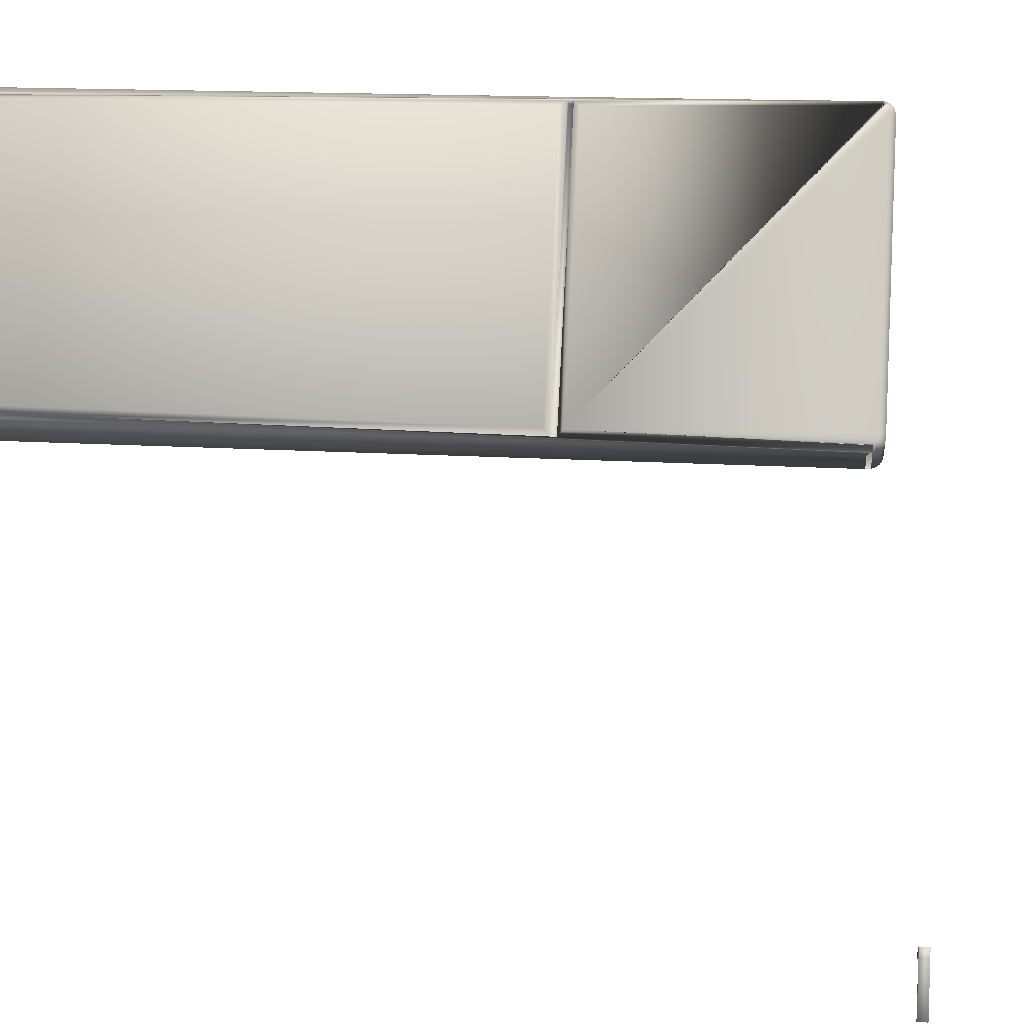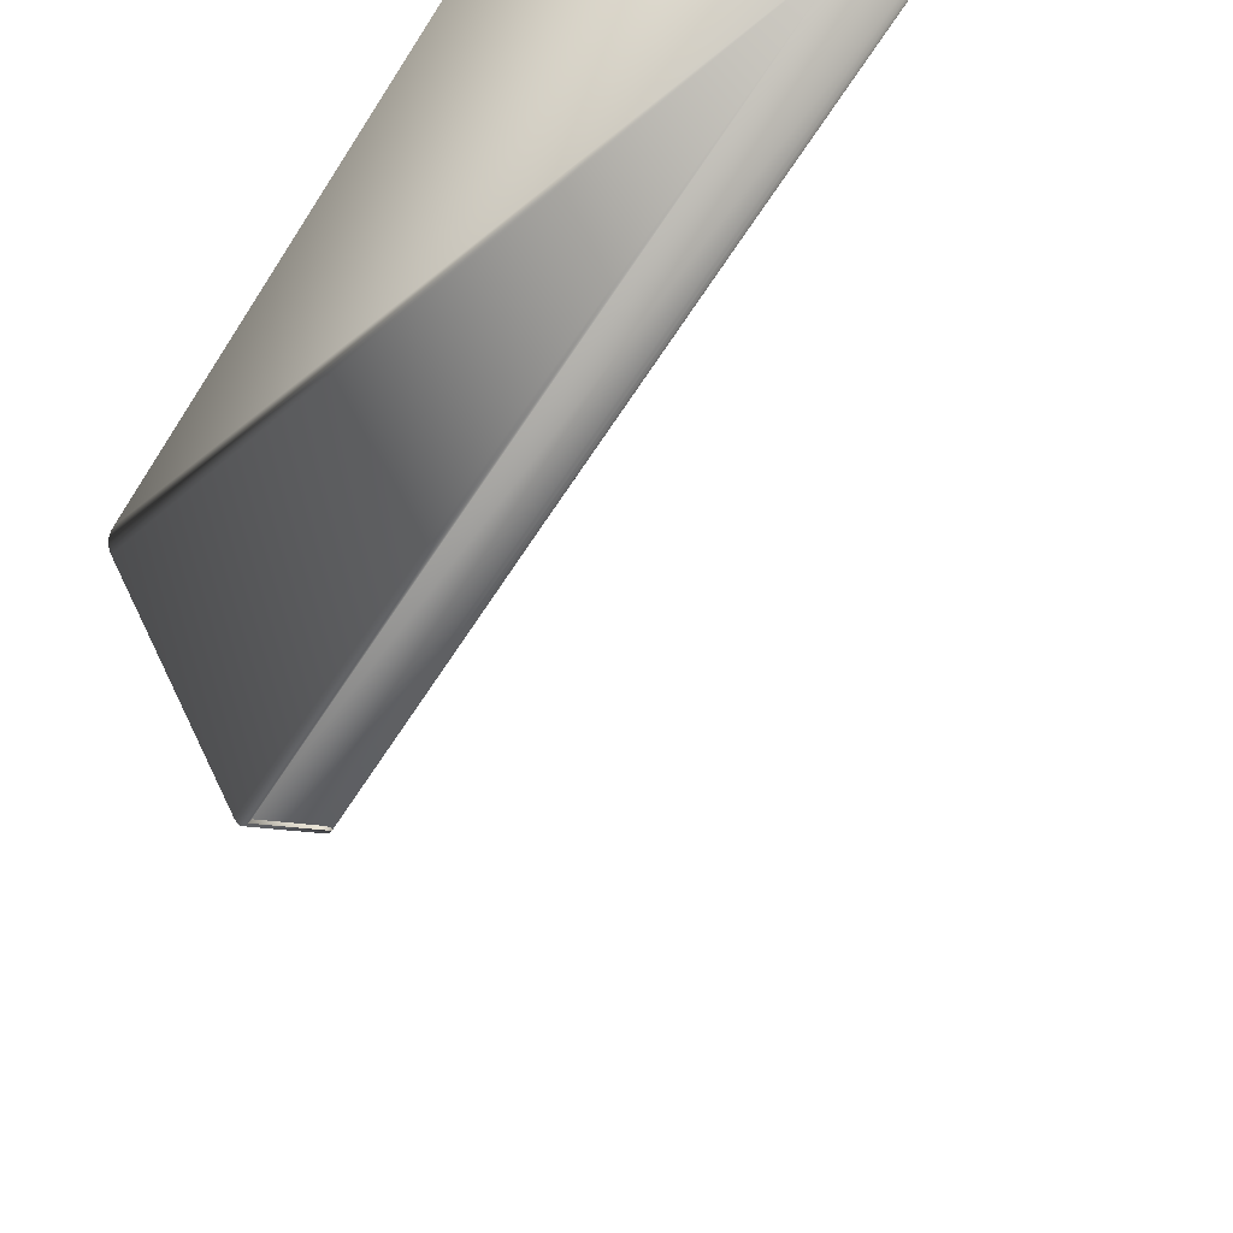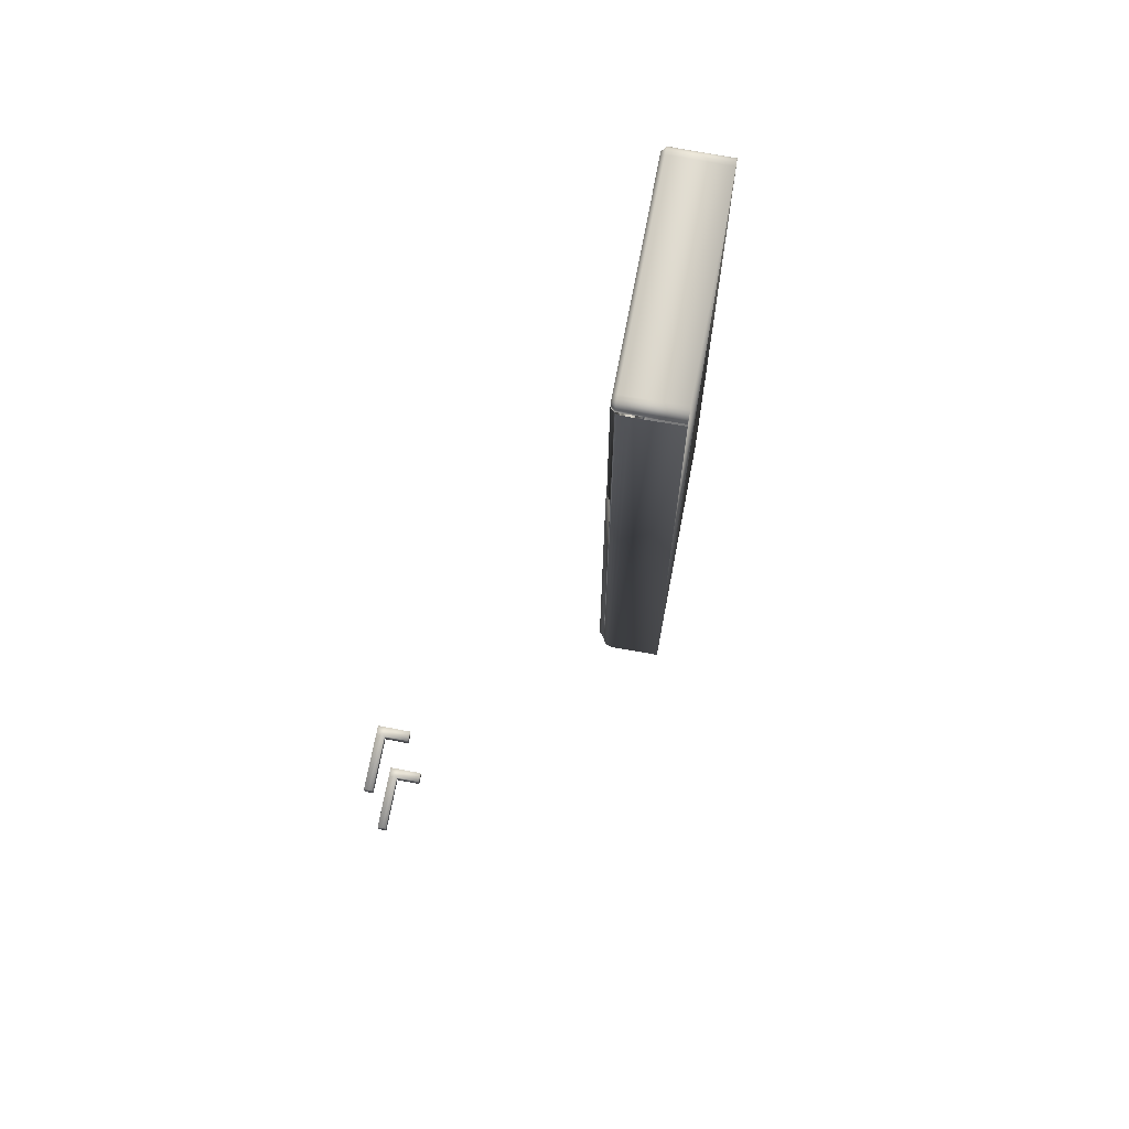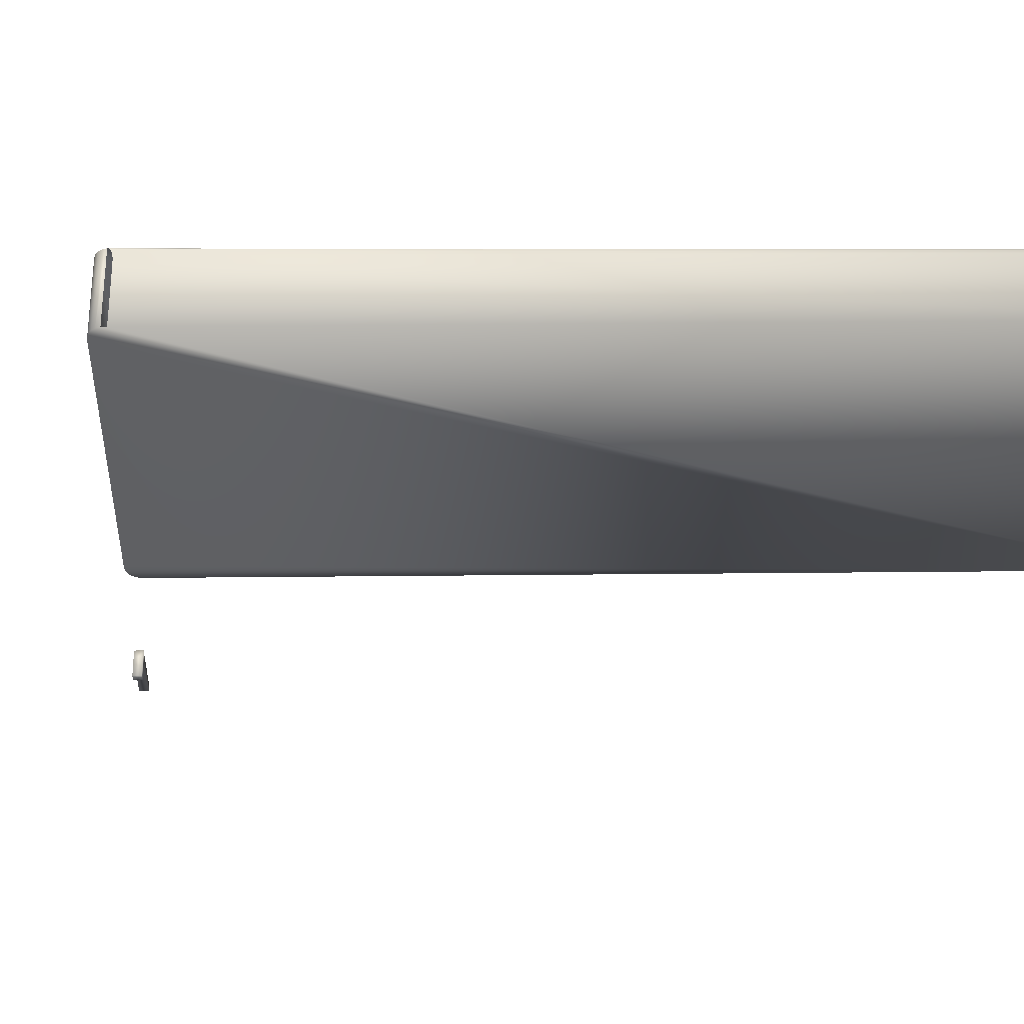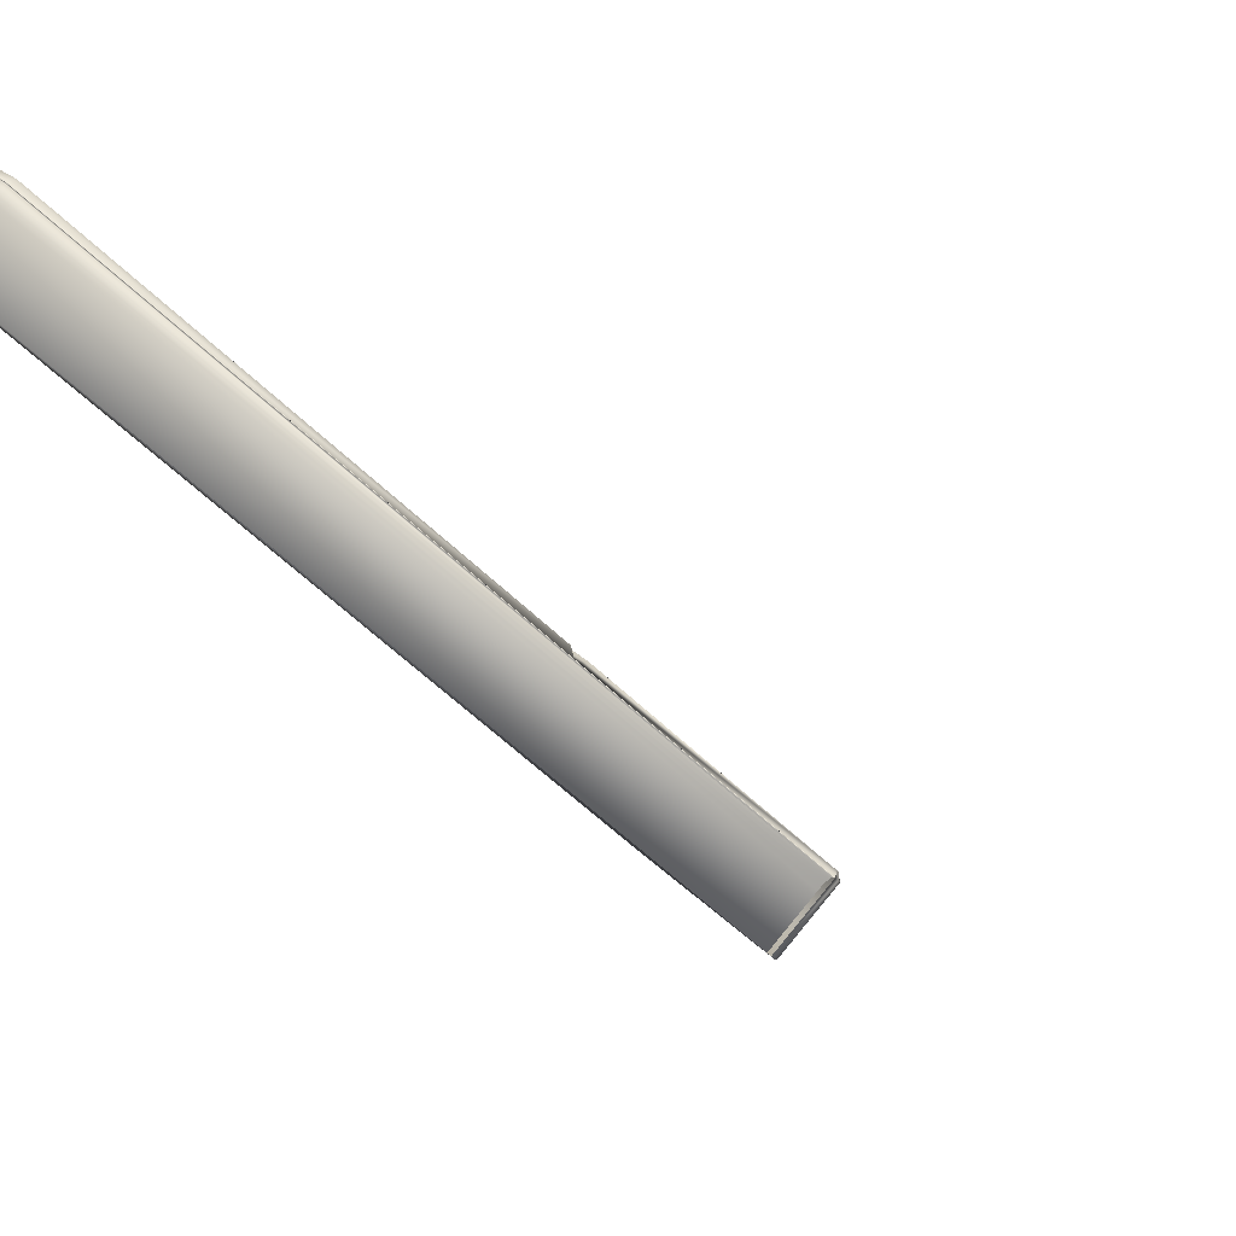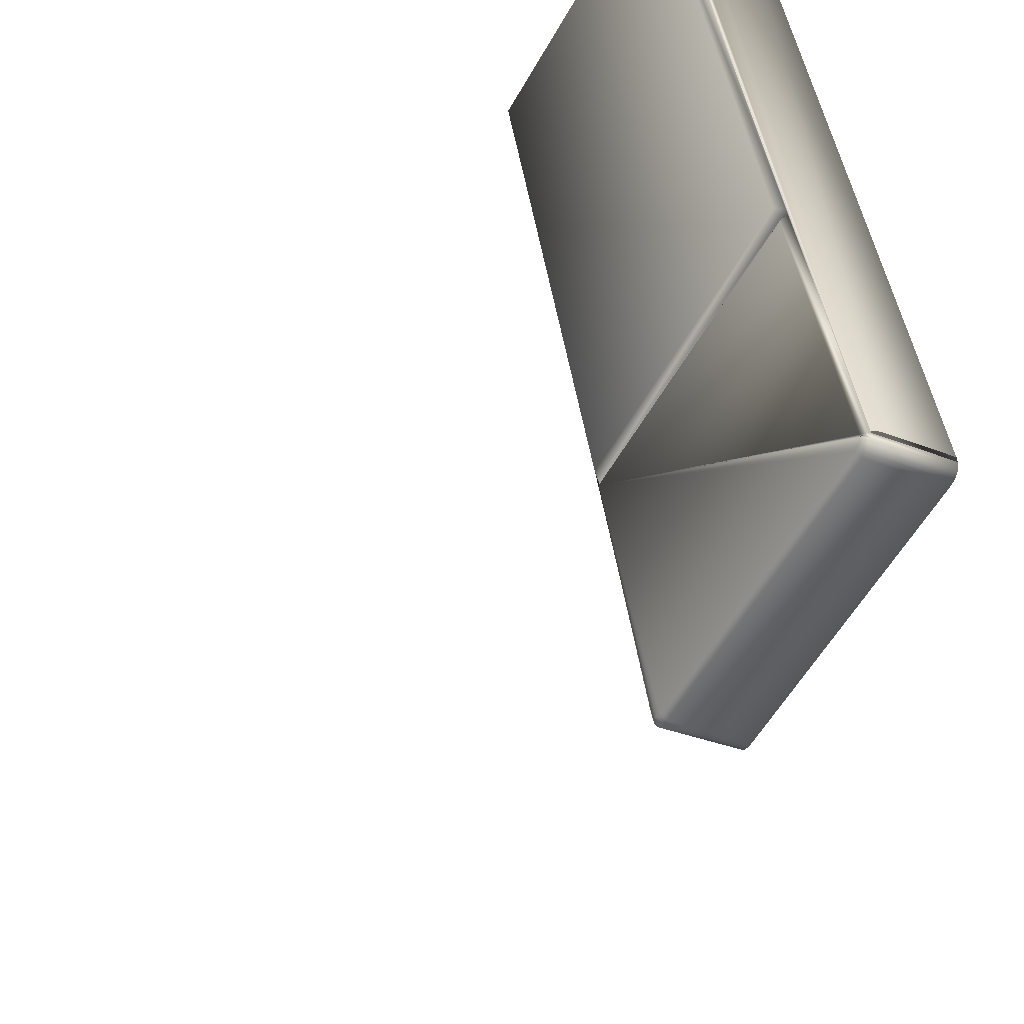
<metadata>
{"format":"obj","ext":"obj","renderer":"f3d","projection":"perspective","resolution":1024,"background":"white","views":[{"elev":18.2,"azim":96.3,"up":"+Z"},{"elev":-55.2,"azim":-31.0,"up":"+Z"},{"elev":70.9,"azim":162.6,"up":"+Y"},{"elev":25.1,"azim":-91.0,"up":"+Z"},{"elev":-56.3,"azim":44.3,"up":"+Z"},{"elev":42.0,"azim":171.8,"up":"+Z"}]}
</metadata>
<code>
o Koelkast_deur
v -2.291 -26.18 9.386
v -2.308 -26.18 9.36
v -2.5 -26.18 9.541
v -2.714 -26.18 9.647
v -2.951 -26.18 9.678
v -3.211 -26.18 9.633
v -3.493 -26.18 9.514
v -6.814 -26.18 7.735
v 2.448 -26.18 -9.557
v 5.789 -26.18 -7.815
v 6.047 -26.18 -7.649
v 6.229 -26.18 -7.46
v 6.336 -26.18 -7.247
v 6.367 -26.18 -7.012
v 6.323 -26.18 -6.753
v 6.346 -26.18 -6.738
v -2.14 25.5 9.104
v 6.203 25.5 -6.471
v 1.976 25.5 -8.676
v -6.342 25.5 6.853
v 5.971 7.444 -7.306
v 5.981 7.809 -7.325
v -2.974 7.809 9.393
v -2.972 7.444 9.389
v 2.448 24.5 -9.557
v 5.789 24.5 -7.815
v -6.814 24.5 7.735
v -6.801 24.8 7.71
v -6.762 25.05 7.637
v -6.696 25.25 7.514
v -6.604 25.39 7.343
v -6.486 25.47 7.122
v 2.12 25.47 -8.945
v 2.238 25.39 -9.165
v 2.33 25.25 -9.337
v 2.396 25.05 -9.459
v 2.435 24.8 -9.533
v -3.493 24.5 9.514
v 6.348 25.47 -6.74
v -2.284 25.47 9.374
v 6.466 25.39 -6.96
v 6.557 25.25 -7.132
v 6.623 25.05 -7.254
v 6.662 24.8 -7.328
v 6.642 24.71 -7.348
v 6.571 24.63 -7.393
v 6.451 24.57 -7.462
v 6.28 24.53 -7.555
v 6.059 24.51 -7.673
v -2.402 25.39 9.594
v -2.494 25.25 9.765
v -2.559 25.05 9.888
v -2.599 24.8 9.961
v -3.224 24.51 9.657
v -3.002 24.53 9.773
v -2.829 24.57 9.862
v -2.704 24.63 9.922
v -2.627 24.71 9.956
v 6.509 7.809 -7.042
v 6.499 7.444 -7.024
v -2.444 7.444 9.672
v -2.446 7.809 9.676
v 6.644 8.177 -6.56
v 6.794 24.81 -6.84
v 6.803 24.69 -6.857
v 6.772 24.89 -6.799
v 6.738 24.98 -6.736
v 6.691 25.06 -6.648
v 6.617 25.11 -6.51
v 6.501 25.13 -6.293
v -1.826 25.13 9.253
v -1.943 25.11 9.47
v -2.017 25.06 9.609
v -2.064 24.98 9.696
v -2.097 24.89 9.759
v -2.128 24.69 9.817
v -2.12 24.81 9.8
v -1.97 8.177 9.521
v -1.918 7.076 9.532
v -1.768 -25.81 9.253
v 6.525 -25.81 -6.229
v 6.674 7.076 -6.509
f 21 22 23 24
f 63 64 65 66 67 68 69 70 71 72 73 74 75 76 77 78
f 79 80 81 82
f 60 59 22 21
f 59 62 23 22
f 62 61 24 23
f 61 60 21 24
f 18 17 71 70
f 17 40 72 71
f 40 50 73 72
f 50 51 74 73
f 51 52 75 74
f 52 53 76 75
f 53 62 78 77
f 62 59 63 78
f 59 44 64 63
f 44 43 66 65
f 43 42 67 66
f 42 41 68 67
f 41 39 69 68
f 39 18 70 69
f 1 16 81 80
f 16 60 82 81
f 60 61 79 82
f 61 1 80 79
f 1 2 3 4 5 6 7 8 9 10 11 12 13 14 15 16
f 17 18 19 20
f 10 9 25 26
f 9 8 27 28 29 30 31 32 20 19 33 34 35 36 37 25
f 8 7 38 27
f 18 39 33 19
f 20 32 40 17
f 39 41 34 33
f 41 42 35 34
f 42 43 36 35
f 43 44 37 36
f 32 31 50 40
f 31 30 51 50
f 30 29 52 51
f 29 28 53 52
f 16 15 45 44 59 60
f 53 58 2 1 61 62
f 15 14 46 45
f 14 13 47 46
f 13 12 48 47
f 12 11 49 48
f 11 10 26 49
f 58 57 3 2
f 57 56 4 3
f 56 55 5 4
f 55 54 6 5
f 54 38 7 6
o Handvaten_koelkast
v 26.39 27.72 -26.68
v 25.22 27.72 -27.31
v 25.48 27.72 -27.78
v 26.64 27.72 -27.16
v 26.39 28.29 -26.68
v 26.64 28.29 -27.16
v 25.48 28.29 -27.78
v 25.22 28.29 -27.31
v 26.81 27.72 -26.46
v 27.06 27.72 -26.93
v 27.06 28.29 -26.93
v 26.81 28.29 -26.46
v 28.11 27.72 -29.9
v 28.11 28.29 -29.9
v 28.53 28.29 -29.68
v 28.53 27.72 -29.68
v 26.39 37.29 -26.68
v 25.22 37.29 -27.31
v 25.48 37.29 -27.78
v 26.64 37.29 -27.16
v 26.39 37.86 -26.68
v 26.64 37.86 -27.16
v 25.48 37.86 -27.78
v 25.22 37.86 -27.31
v 26.81 37.29 -26.46
v 27.06 37.29 -26.93
v 27.06 37.86 -26.93
v 26.81 37.86 -26.46
v 28.11 37.29 -29.9
v 28.11 37.86 -29.9
v 28.53 37.86 -29.68
v 28.53 37.29 -29.68
f 83 86 92 91
f 95 96 97 98
f 88 87 94 93
f 87 83 91 94
f 86 88 96 95
f 88 93 97 96
f 93 92 98 97
f 92 86 95 98
f 99 102 108 107
f 111 112 113 114
f 104 103 110 109
f 103 99 107 110
f 102 104 112 111
f 104 109 113 112
f 109 108 114 113
f 108 102 111 114
f 83 84 85 86
f 87 88 89 90
f 91 92 93 94
f 86 85 89 88
f 85 84 90 89
f 84 83 87 90
f 99 100 101 102
f 103 104 105 106
f 107 108 109 110
f 102 101 105 104
f 101 100 106 105
f 100 99 103 106

</code>
